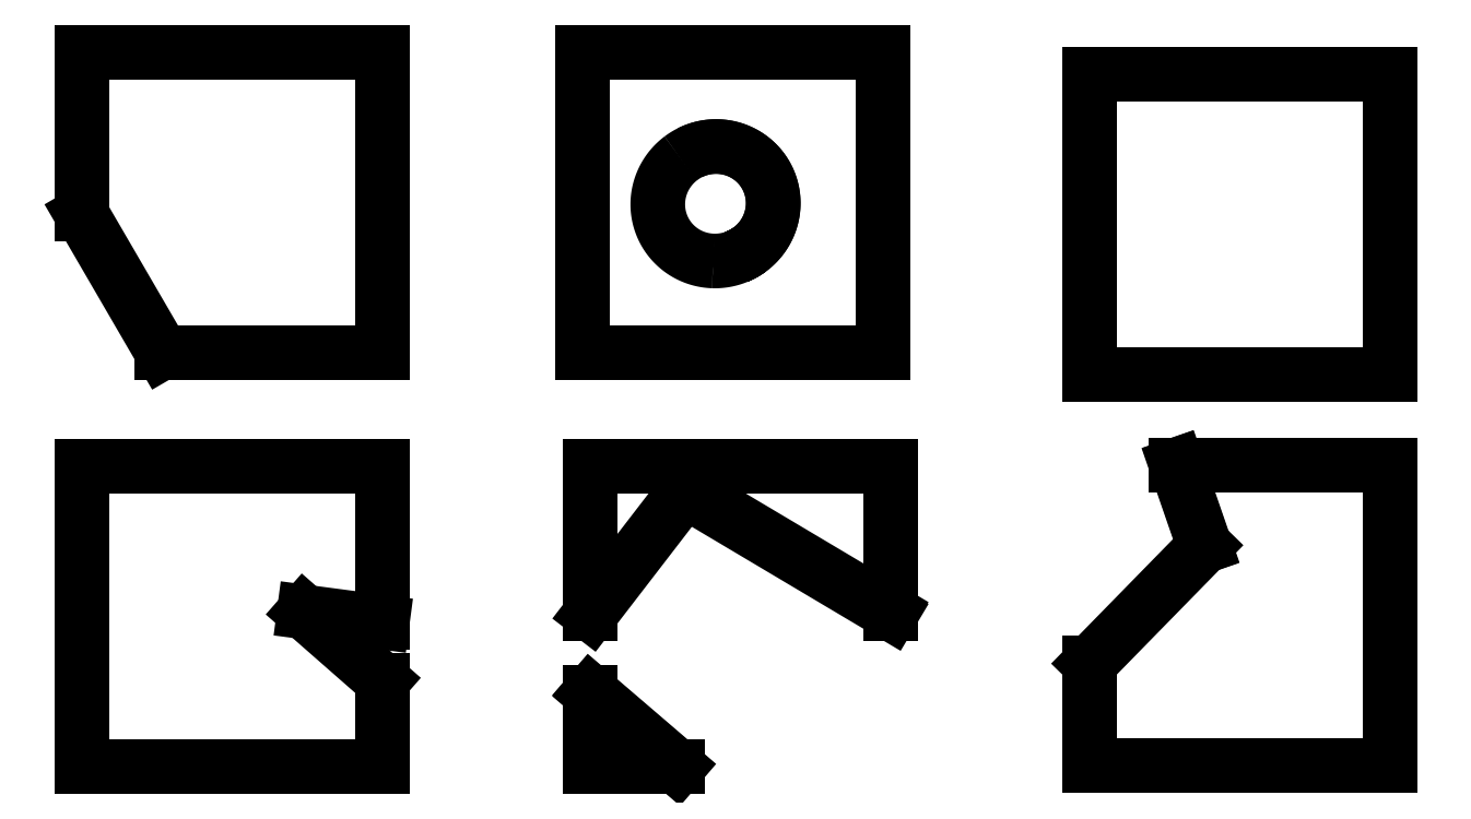
<metadata>
{"format":"dxf","ext":"dxf","renderer":"ezdxf+matplotlib","layout":"modelspace","background":"white","min_lineweight":24,"dpi":150}
</metadata>
<code>
0
SECTION
2
ENTITIES
0
LINE
8
0
10
2.86
20
41.09
30
0
11
2.86
21
45.88
31
0
0
LINE
8
0
10
2.86
20
45.88
30
0
11
11.73
21
45.88
31
0
0
LINE
8
0
10
11.73
20
45.88
30
0
11
11.73
21
37.01
31
0
0
LINE
8
0
10
11.73
20
37.01
30
0
11
5.231
21
37.01
31
0
0
LINE
8
0
10
5.231
20
37.01
30
0
11
2.86
21
41.09
31
0
0
LINE
8
0
10
17.65
20
45.88
30
0
11
26.52
21
45.88
31
0
0
SPLINE
8
0
210
0
220
0
230
1
70
     8
71
     3
72
   170
73
   166
74
     0
42
1e-08
43
1e-08
40
-0.03125
40
-0.03125
40
0
40
0
40
0.03125
40
0.03125
40
0.04687
40
0.04687
40
0.05469
40
0.05469
40
0.0625
40
0.0625
40
0.09375
40
0.09375
40
0.1094
40
0.1094
40
0.125
40
0.125
40
0.1406
40
0.1406
40
0.1563
40
0.1563
40
0.1641
40
0.1641
40
0.1719
40
0.1719
40
0.1875
40
0.1875
40
0.2031
40
0.2031
40
0.2109
40
0.2109
40
0.2148
40
0.2148
40
0.2188
40
0.2188
40
0.2344
40
0.2344
40
0.25
40
0.25
40
0.2656
40
0.2656
40
0.2734
40
0.2734
40
0.2812
40
0.2812
40
0.2969
40
0.2969
40
0.3125
40
0.3125
40
0.3203
40
0.3203
40
0.3242
40
0.3242
40
0.3281
40
0.3281
40
0.3437
40
0.3437
40
0.3594
40
0.3594
40
0.375
40
0.375
40
0.3828
40
0.3828
40
0.3906
40
0.3906
40
0.4062
40
0.4062
40
0.4219
40
0.4219
40
0.4297
40
0.4297
40
0.4375
40
0.4375
40
0.4687
40
0.4687
40
0.4766
40
0.4766
40
0.4805
40
0.4805
40
0.4844
40
0.4844
40
0.5
40
0.5
40
0.5312
40
0.5312
40
0.5352
40
0.5352
40
0.5391
40
0.5391
40
0.5469
40
0.5469
40
0.5625
40
0.5625
40
0.5781
40
0.5781
40
0.5859
40
0.5859
40
0.5898
40
0.5898
40
0.5937
40
0.5937
40
0.6094
40
0.6094
40
0.625
40
0.625
40
0.6406
40
0.6406
40
0.6445
40
0.6445
40
0.6484
40
0.6484
40
0.6562
40
0.6562
40
0.6719
40
0.6875
40
0.6875
40
0.6953
40
0.6953
40
0.6992
40
0.6992
40
0.7031
40
0.7031
40
0.7188
40
0.7188
40
0.7344
40
0.7344
40
0.75
40
0.75
40
0.7578
40
0.7578
40
0.7656
40
0.7656
40
0.7813
40
0.7969
40
0.7969
40
0.8047
40
0.8047
40
0.8086
40
0.8086
40
0.8125
40
0.8125
40
0.8281
40
0.8281
40
0.8438
40
0.8438
40
0.8594
40
0.8594
40
0.875
40
0.875
40
0.9063
40
0.9063
40
0.9102
40
0.9102
40
0.9141
40
0.9141
40
0.9219
40
0.9219
40
0.9375
40
0.9375
40
0.9531
40
0.9531
40
0.9609
40
0.9609
40
0.9688
40
0.9688
40
1
40
1
40
1.031
40
1.031
10
22.19
20
39.82
30
0
10
22.39
20
39.92
30
0
10
22.49
20
39.97
30
0
10
22.62
20
40.07
30
0
10
22.66
20
40.11
30
0
10
22.73
20
40.16
30
0
10
22.75
20
40.18
30
0
10
22.79
20
40.22
30
0
10
22.81
20
40.24
30
0
10
22.9
20
40.34
30
0
10
22.97
20
40.43
30
0
10
23.06
20
40.57
30
0
10
23.08
20
40.62
30
0
10
23.13
20
40.72
30
0
10
23.15
20
40.77
30
0
10
23.19
20
40.88
30
0
10
23.21
20
40.93
30
0
10
23.24
20
41.04
30
0
10
23.25
20
41.09
30
0
10
23.26
20
41.17
30
0
10
23.27
20
41.2
30
0
10
23.28
20
41.26
30
0
10
23.28
20
41.28
30
0
10
23.28
20
41.37
30
0
10
23.28
20
41.42
30
0
10
23.28
20
41.53
30
0
10
23.28
20
41.59
30
0
10
23.26
20
41.67
30
0
10
23.26
20
41.7
30
0
10
23.25
20
41.74
30
0
10
23.25
20
41.75
30
0
10
23.24
20
41.78
30
0
10
23.24
20
41.79
30
0
10
23.22
20
41.86
30
0
10
23.21
20
41.91
30
0
10
23.17
20
42.02
30
0
10
23.15
20
42.07
30
0
10
23.1
20
42.17
30
0
10
23.08
20
42.22
30
0
10
23.04
20
42.29
30
0
10
23.02
20
42.32
30
0
10
22.99
20
42.36
30
0
10
22.97
20
42.39
30
0
10
22.92
20
42.45
30
0
10
22.89
20
42.5
30
0
10
22.82
20
42.58
30
0
10
22.78
20
42.62
30
0
10
22.71
20
42.67
30
0
10
22.69
20
42.69
30
0
10
22.66
20
42.72
30
0
10
22.65
20
42.73
30
0
10
22.63
20
42.74
30
0
10
22.62
20
42.75
30
0
10
22.56
20
42.79
30
0
10
22.51
20
42.83
30
0
10
22.42
20
42.88
30
0
10
22.37
20
42.91
30
0
10
22.27
20
42.95
30
0
10
22.22
20
42.98
30
0
10
22.14
20
43
30
0
10
22.11
20
43.01
30
0
10
22.06
20
43.03
30
0
10
22.03
20
43.04
30
0
10
21.95
20
43.06
30
0
10
21.9
20
43.07
30
0
10
21.79
20
43.08
30
0
10
21.73
20
43.09
30
0
10
21.65
20
43.09
30
0
10
21.62
20
43.09
30
0
10
21.57
20
43.09
30
0
10
21.54
20
43.09
30
0
10
21.4
20
43.09
30
0
10
21.29
20
43.07
30
0
10
21.15
20
43.04
30
0
10
21.13
20
43.03
30
0
10
21.09
20
43.02
30
0
10
21.07
20
43.01
30
0
10
21.05
20
43
30
0
10
21.03
20
43
30
0
10
20.97
20
42.98
30
0
10
20.92
20
42.95
30
0
10
20.77
20
42.88
30
0
10
20.67
20
42.83
30
0
10
20.57
20
42.75
30
0
10
20.56
20
42.75
30
0
10
20.53
20
42.73
30
0
10
20.52
20
42.72
30
0
10
20.49
20
42.69
30
0
10
20.47
20
42.68
30
0
10
20.41
20
42.62
30
0
10
20.37
20
42.58
30
0
10
20.29
20
42.5
30
0
10
20.26
20
42.46
30
0
10
20.21
20
42.39
30
0
10
20.19
20
42.37
30
0
10
20.17
20
42.34
30
0
10
20.16
20
42.32
30
0
10
20.14
20
42.3
30
0
10
20.13
20
42.29
30
0
10
20.1
20
42.23
30
0
10
20.07
20
42.18
30
0
10
20.02
20
42.08
30
0
10
20
20
42.03
30
0
10
19.96
20
41.93
30
0
10
19.94
20
41.87
30
0
10
19.93
20
41.81
30
0
10
19.92
20
41.79
30
0
10
19.92
20
41.77
30
0
10
19.91
20
41.75
30
0
10
19.9
20
41.71
30
0
10
19.9
20
41.68
30
0
10
19.88
20
41.6
30
0
10
19.87
20
41.49
30
0
10
19.87
20
41.38
30
0
10
19.87
20
41.3
30
0
10
19.87
20
41.27
30
0
10
19.88
20
41.23
30
0
10
19.88
20
41.21
30
0
10
19.88
20
41.19
30
0
10
19.88
20
41.17
30
0
10
19.89
20
41.1
30
0
10
19.9
20
41.05
30
0
10
19.93
20
40.94
30
0
10
19.94
20
40.89
30
0
10
19.98
20
40.78
30
0
10
20
20
40.73
30
0
10
20.04
20
40.66
30
0
10
20.05
20
40.63
30
0
10
20.08
20
40.58
30
0
10
20.09
20
40.56
30
0
10
20.13
20
40.48
30
0
10
20.19
20
40.39
30
0
10
20.26
20
40.31
30
0
10
20.32
20
40.24
30
0
10
20.34
20
40.22
30
0
10
20.37
20
40.19
30
0
10
20.38
20
40.18
30
0
10
20.4
20
40.17
30
0
10
20.41
20
40.16
30
0
10
20.46
20
40.11
30
0
10
20.5
20
40.07
30
0
10
20.59
20
40.01
30
0
10
20.64
20
39.98
30
0
10
20.73
20
39.92
30
0
10
20.78
20
39.89
30
0
10
20.88
20
39.85
30
0
10
20.93
20
39.83
30
0
10
21.09
20
39.77
30
0
10
21.2
20
39.74
30
0
10
21.32
20
39.72
30
0
10
21.34
20
39.72
30
0
10
21.37
20
39.72
30
0
10
21.38
20
39.72
30
0
10
21.42
20
39.71
30
0
10
21.45
20
39.71
30
0
10
21.53
20
39.71
30
0
10
21.59
20
39.71
30
0
10
21.7
20
39.71
30
0
10
21.75
20
39.72
30
0
10
21.84
20
39.73
30
0
10
21.86
20
39.74
30
0
10
21.92
20
39.75
30
0
10
21.95
20
39.75
30
0
10
22.08
20
39.79
30
0
10
22.19
20
39.82
30
0
10
22.39
20
39.92
30
0
0
LINE
8
0
10
17.65
20
37.01
30
0
11
17.65
21
45.88
31
0
0
LINE
8
0
10
26.52
20
45.88
30
0
11
26.52
21
37.01
31
0
0
LINE
8
0
10
26.52
20
37.01
30
0
11
17.65
21
37.01
31
0
0
SPLINE
8
0
210
0
220
0
230
1
70
     8
71
     3
72
    45
73
    41
74
     0
42
1e-08
43
1e-08
40
0
40
0
40
0
40
0
40
0.01929
40
0.04631
40
0.07391
40
0.1017
40
0.1286
40
0.1556
40
0.1832
40
0.211
40
0.2377
40
0.2645
40
0.292
40
0.3196
40
0.3459
40
0.3724
40
0.3995
40
0.4268
40
0.4528
40
0.479
40
0.5058
40
0.5328
40
0.5586
40
0.5847
40
0.6113
40
0.6381
40
0.664
40
0.6902
40
0.7168
40
0.7437
40
0.7699
40
0.7963
40
0.8232
40
0.8503
40
0.8768
40
0.9035
40
0.9308
40
0.9583
40
0.9851
40
1
40
1
40
1
40
1
10
22.32
20
39.89
30
0
10
22.35
20
39.9
30
0
10
22.43
20
39.94
30
0
10
22.54
20
40.01
30
0
10
22.66
20
40.1
30
0
10
22.76
20
40.2
30
0
10
22.86
20
40.3
30
0
10
22.95
20
40.42
30
0
10
23.04
20
40.54
30
0
10
23.11
20
40.67
30
0
10
23.16
20
40.8
30
0
10
23.21
20
40.94
30
0
10
23.25
20
41.08
30
0
10
23.27
20
41.22
30
0
10
23.28
20
41.36
30
0
10
23.28
20
41.51
30
0
10
23.26
20
41.65
30
0
10
23.24
20
41.79
30
0
10
23.2
20
41.93
30
0
10
23.15
20
42.06
30
0
10
23.09
20
42.19
30
0
10
23.02
20
42.31
30
0
10
22.94
20
42.43
30
0
10
22.85
20
42.53
30
0
10
22.75
20
42.64
30
0
10
22.65
20
42.73
30
0
10
22.53
20
42.81
30
0
10
22.41
20
42.88
30
0
10
22.28
20
42.95
30
0
10
22.15
20
43
30
0
10
22.02
20
43.04
30
0
10
21.88
20
43.07
30
0
10
21.74
20
43.09
30
0
10
21.59
20
43.09
30
0
10
21.45
20
43.09
30
0
10
21.31
20
43.07
30
0
10
21.17
20
43.04
30
0
10
21.03
20
43
30
0
10
20.91
20
42.95
30
0
10
20.85
20
42.92
30
0
10
20.82
20
42.91
30
0
0
LINE
8
0
10
41.5
20
36.34
30
0
11
32.63
21
36.34
31
0
0
LINE
8
0
10
32.63
20
36.34
30
0
11
32.63
21
45.21
31
0
0
LINE
8
0
10
32.63
20
45.21
30
0
11
41.5
21
45.21
31
0
0
LINE
8
0
10
41.5
20
45.21
30
0
11
41.5
21
36.34
31
0
0
LINE
8
0
10
2.86
20
33.63
30
0
11
11.73
21
33.63
31
0
0
LINE
8
0
10
11.73
20
29.03
30
0
11
9.429
21
29.34
31
0
0
LINE
8
0
10
11.73
20
27.31
30
0
11
9.429
21
29.34
31
0
0
LINE
8
0
10
11.73
20
33.63
30
0
11
11.73
21
29.03
31
0
0
LINE
8
0
10
11.73
20
24.76
30
0
11
2.86
21
24.76
31
0
0
LINE
8
0
10
2.86
20
24.76
30
0
11
2.86
21
33.63
31
0
0
LINE
8
0
10
11.73
20
27.31
30
0
11
11.73
21
24.76
31
0
0
LINE
8
0
10
17.89
20
24.76
30
0
11
17.89
21
26.93
31
0
0
LINE
8
0
10
20.43
20
24.76
30
0
11
17.89
21
26.93
31
0
0
LINE
8
0
10
20.43
20
24.76
30
0
11
17.89
21
24.76
31
0
0
LINE
8
0
10
20.46
20
24.76
30
0
11
17.89
21
26.96
31
0
0
LINE
8
0
10
20.46
20
24.76
30
0
11
20.43
21
24.76
31
0
0
LINE
8
0
10
17.89
20
26.93
30
0
11
17.89
21
26.96
31
0
0
LINE
8
0
10
17.89
20
29.29
30
0
11
17.89
21
33.63
31
0
0
LINE
8
0
10
17.89
20
33.63
30
0
11
26.76
21
33.63
31
0
0
LINE
8
0
10
26.76
20
29.34
30
0
11
20.7
21
32.95
31
0
0
LINE
8
0
10
20.7
20
32.95
30
0
11
17.89
21
29.29
31
0
0
LINE
8
0
10
26.76
20
33.63
30
0
11
26.76
21
29.34
31
0
0
LINE
8
0
10
26.76
20
29.29
30
0
11
20.67
21
32.91
31
0
0
LINE
8
0
10
26.76
20
29.29
30
0
11
26.76
21
29.34
31
0
0
LINE
8
0
10
36.03
20
31.29
30
0
11
32.63
21
27.82
31
0
0
LINE
8
0
10
36.03
20
31.29
30
0
11
35.2
21
33.68
31
0
0
LINE
8
0
10
35.2
20
33.68
30
0
11
41.5
21
33.68
31
0
0
LINE
8
0
10
41.5
20
33.68
30
0
11
41.5
21
24.8
31
0
0
LINE
8
0
10
41.5
20
24.8
30
0
11
32.63
21
24.8
31
0
0
LINE
8
0
10
32.63
20
24.8
30
0
11
32.63
21
27.82
31
0
0
LINE
8
0
10
36.01
20
31.28
30
0
11
35.18
21
33.68
31
0
0
LINE
8
0
10
35.2
20
33.68
30
0
11
35.18
21
33.68
31
0
0
ENDSEC
0
EOF

</code>
